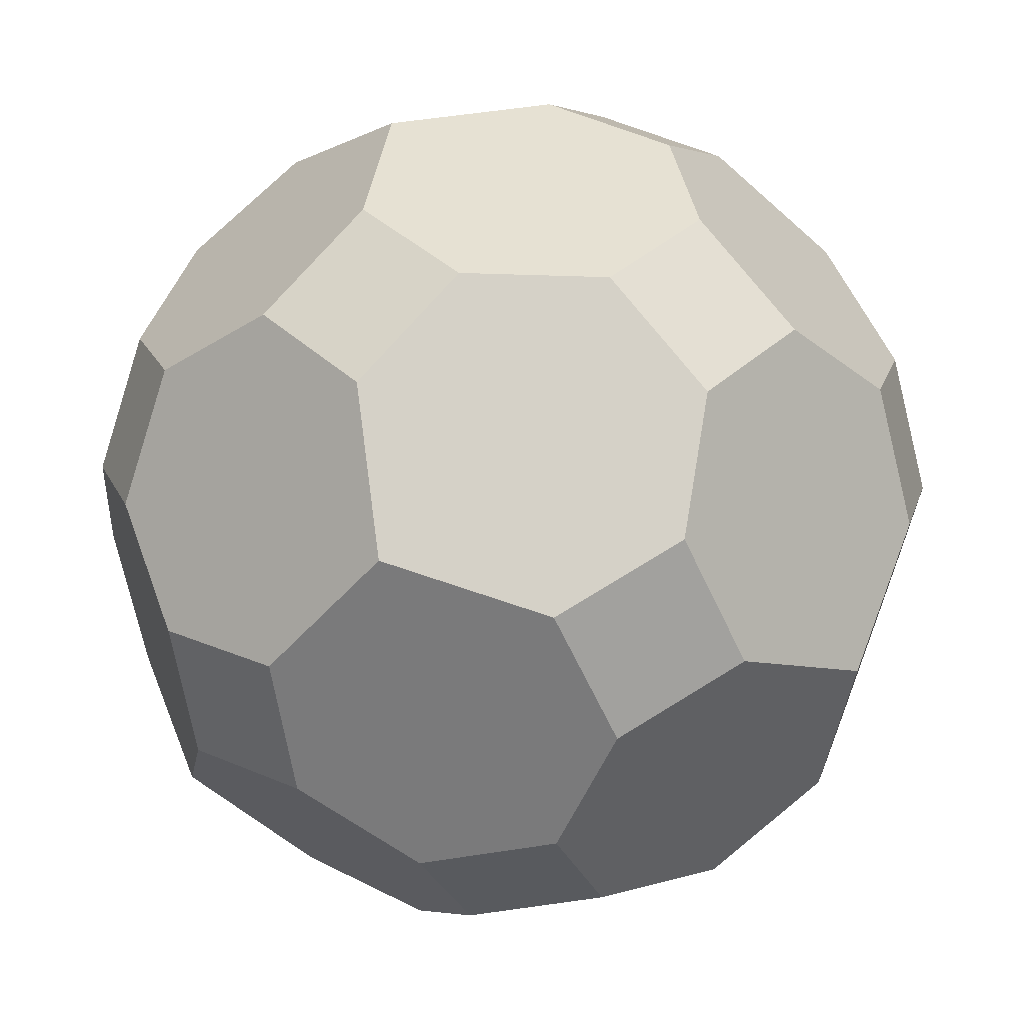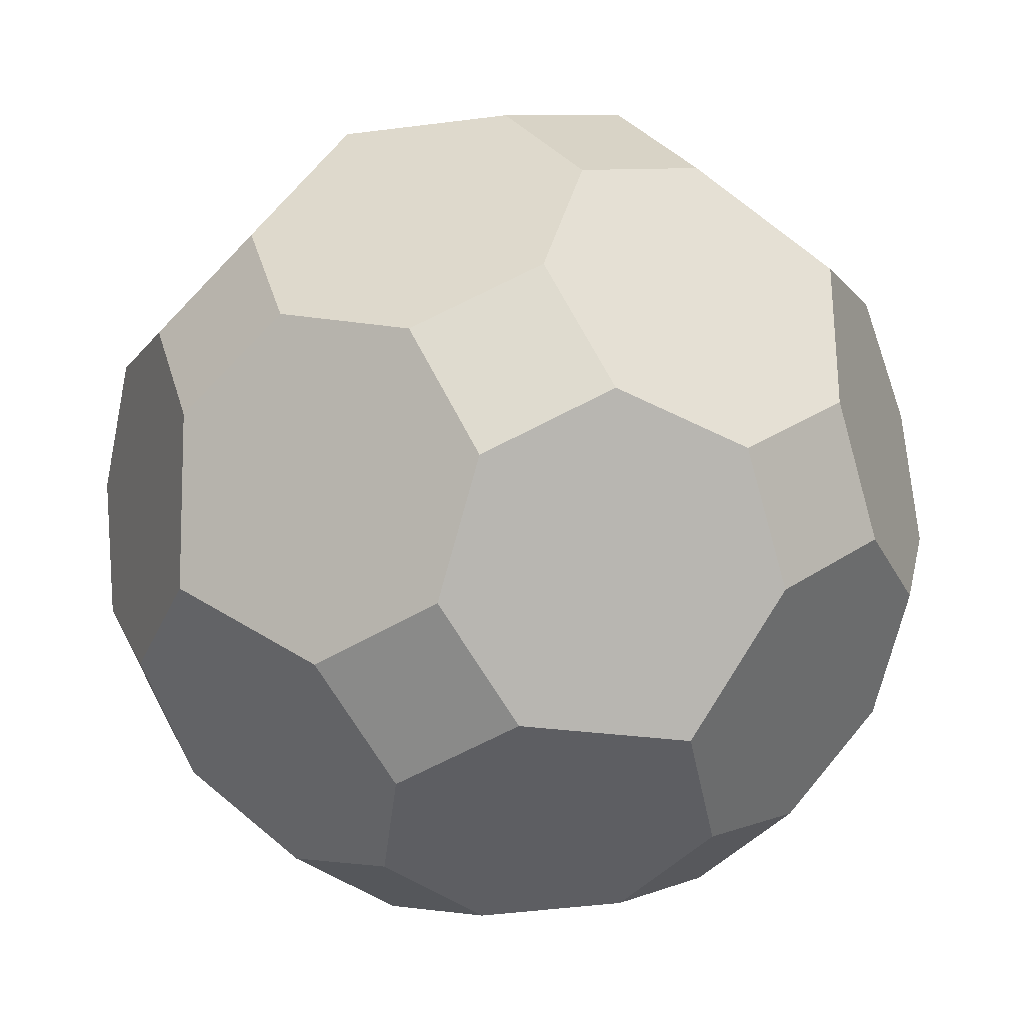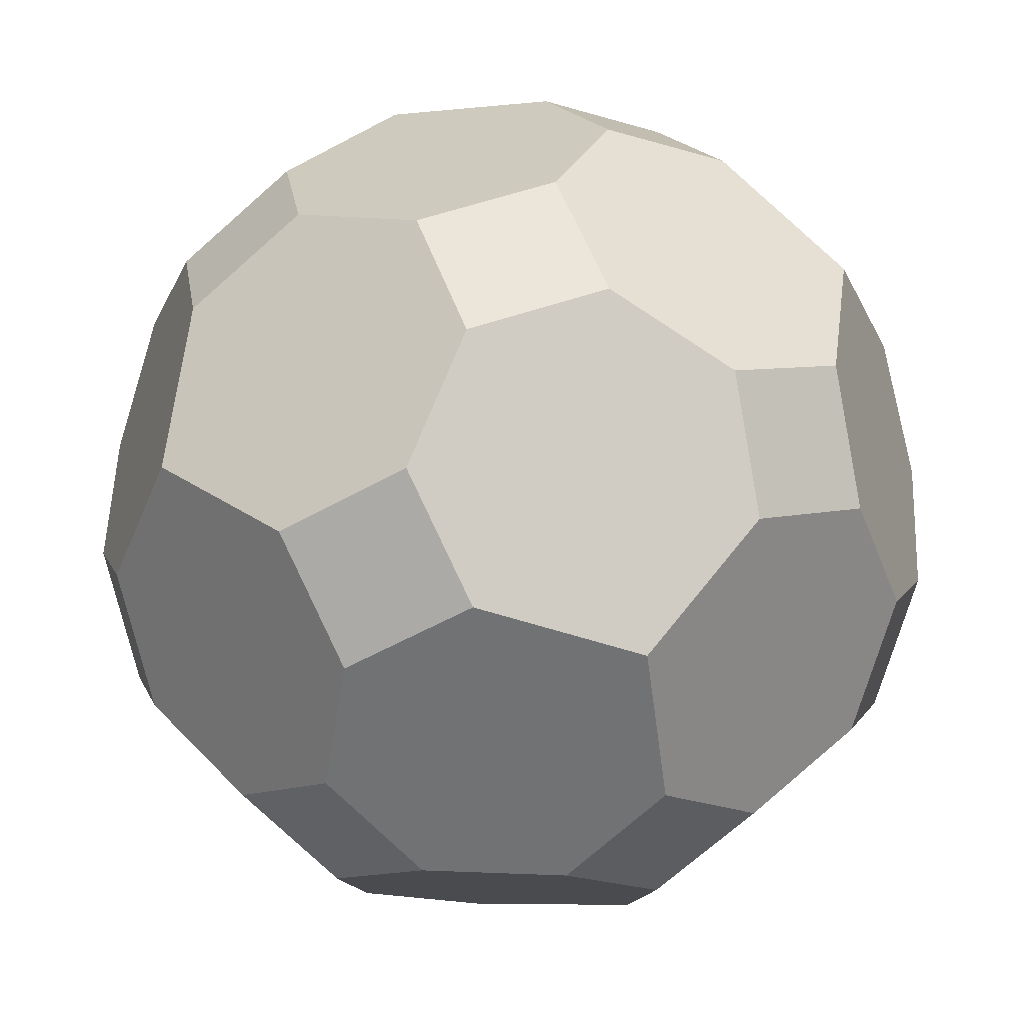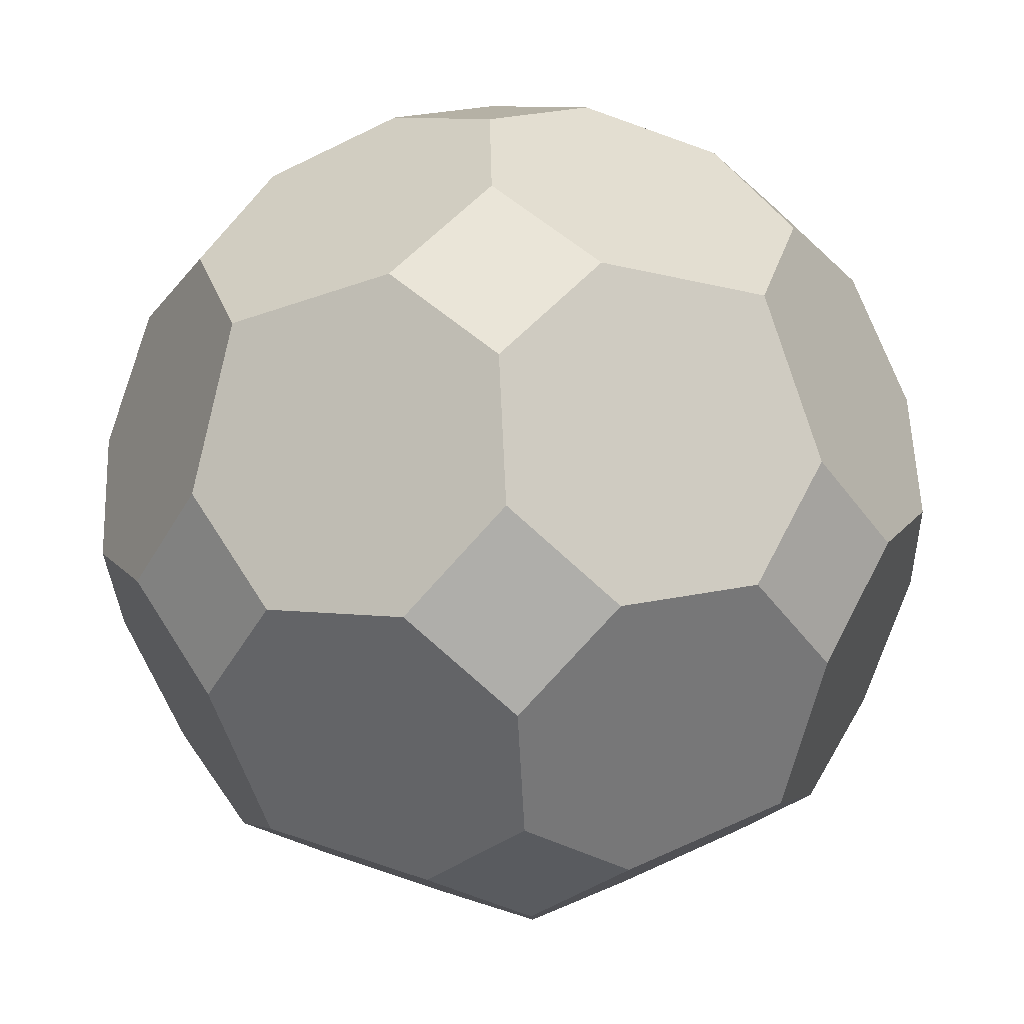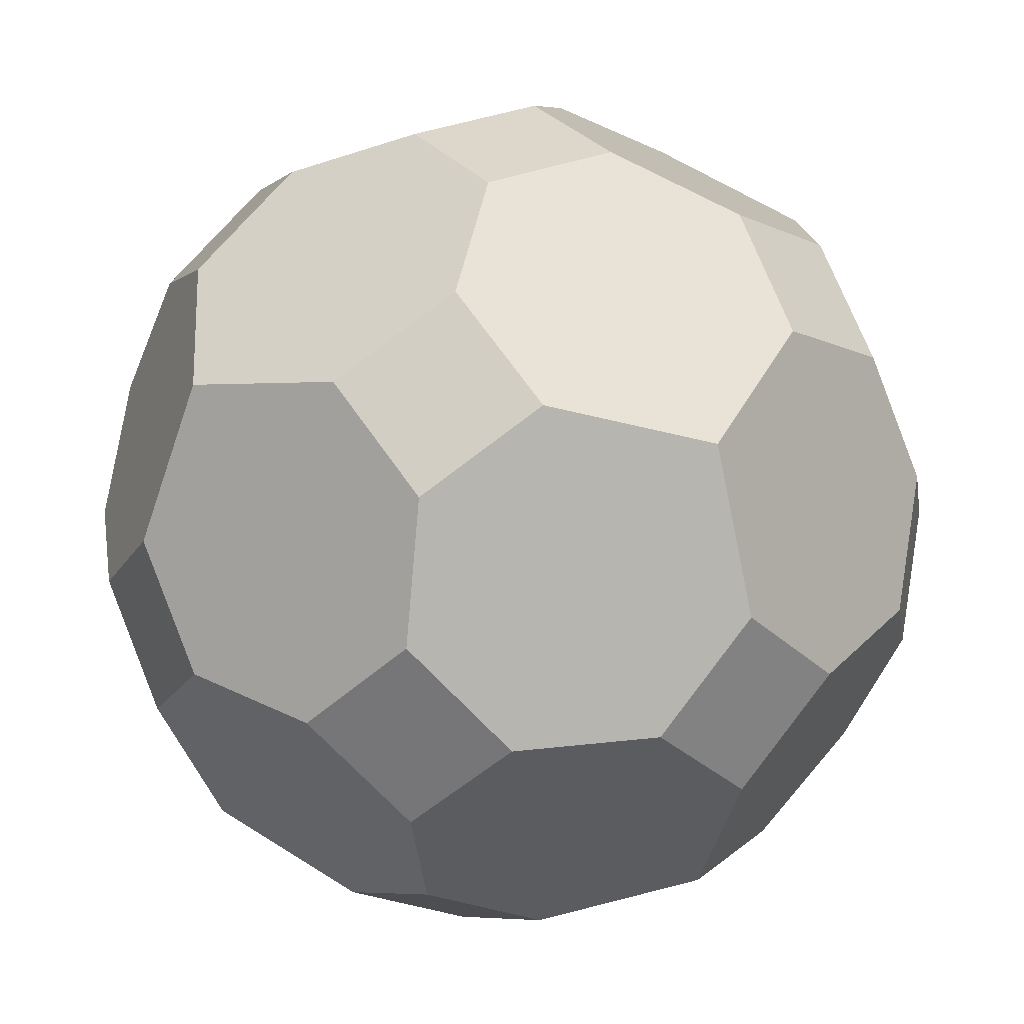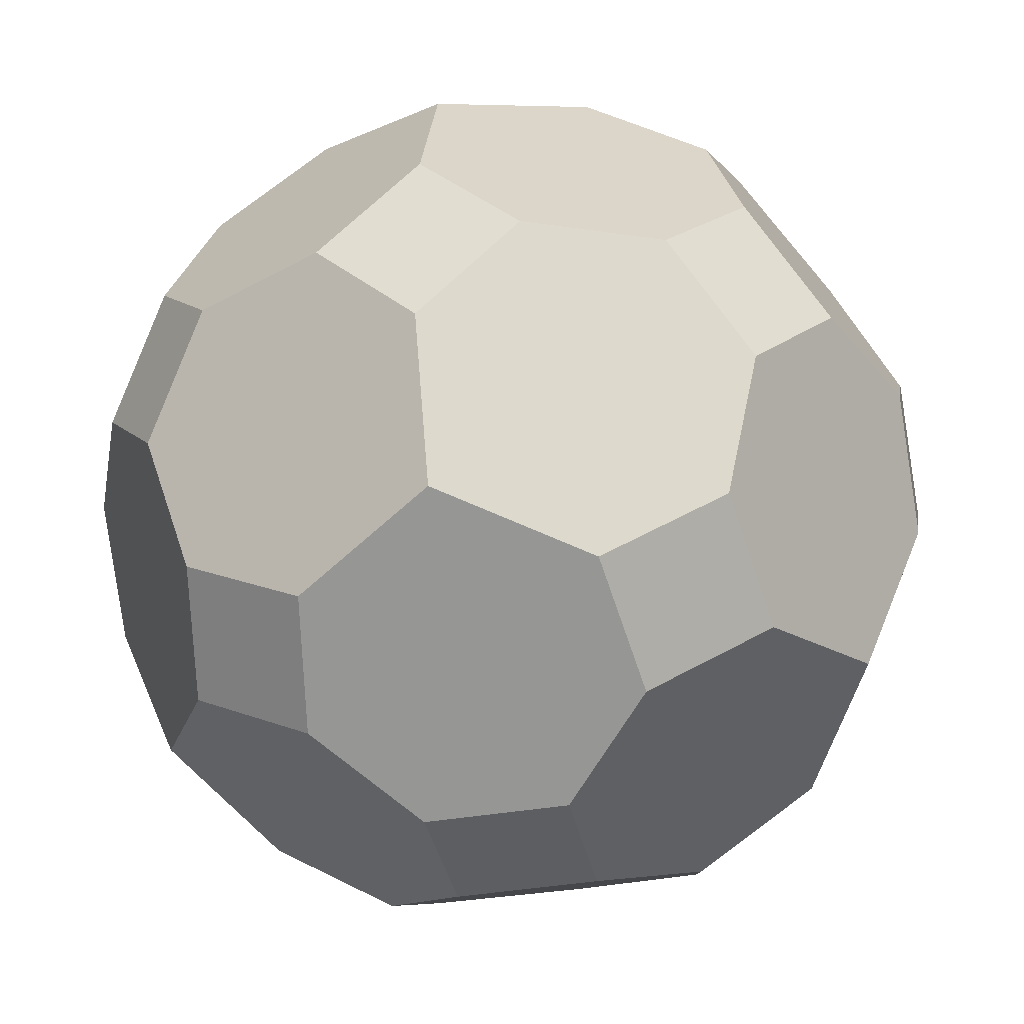
<metadata>
{"format":"obj","ext":"obj","renderer":"f3d","projection":"perspective","resolution":1024,"background":"white","views":[{"elev":-30.9,"azim":154.7,"up":"+Z"},{"elev":70.5,"azim":-162.8,"up":"+Z"},{"elev":55.2,"azim":114.8,"up":"+Z"},{"elev":-77.6,"azim":93.0,"up":"+Z"},{"elev":30.7,"azim":-166.8,"up":"+Z"},{"elev":-39.0,"azim":-32.8,"up":"+Y"}]}
</metadata>
<code>
o 4-Truncated Deltoidal Icositetrahedron
v 0 0 0
v 0.3226 -1.101 0.3226
v 0.8226 -1.808 -0.1774
v 1.205 -1.808 -1.101
v 1.205 -1.101 -1.808
v 0.8226 -0.1774 -1.808
v 0.3226 0.3226 -1.101
v -0.1774 0.8226 -1.808
v -1.101 1.205 -1.808
v -1.808 1.205 -1.101
v -1.808 0.8226 -0.1774
v -1.101 0.3226 0.3226
v -1.808 -0.1774 0.8226
v -1.808 -1.101 1.205
v -1.101 -1.808 1.205
v -0.1774 -1.808 0.8226
v 0 0 -3.617
v 0.3226 -1.101 -3.939
v -0.1774 -1.808 -4.439
v -1.101 -1.808 -4.822
v -1.808 -1.101 -4.822
v -1.808 -0.1774 -4.439
v -1.101 0.3226 -3.939
v -1.808 0.8226 -3.439
v -1.808 1.205 -2.516
v 0.3226 0.3226 -2.516
v 1.205 -1.808 -2.516
v 0.8226 -1.808 -3.439
v 0 -3.617 0
v 0.3226 -2.516 0.3226
v -1.808 -2.516 1.205
v -1.808 -3.439 0.8226
v -1.101 -3.939 0.3226
v -1.808 -4.439 -0.1774
v -1.808 -4.822 -1.101
v -1.101 -4.822 -1.808
v -0.1774 -4.439 -1.808
v 0.3226 -3.939 -1.101
v 0.8226 -3.439 -1.808
v 1.205 -2.516 -1.808
v 0 -3.617 -3.617
v 0.3226 -2.516 -3.939
v 0.3226 -3.939 -2.516
v -1.808 -4.822 -2.516
v -1.808 -4.439 -3.439
v -1.101 -3.939 -3.939
v -1.808 -3.439 -4.439
v -1.808 -2.516 -4.822
v -3.617 0 0
v -3.939 -1.101 0.3226
v -3.439 -1.808 0.8226
v -2.516 -1.808 1.205
v -2.516 0.3226 0.3226
v -2.516 1.205 -1.808
v -3.439 0.8226 -1.808
v -3.939 0.3226 -1.101
v -4.439 -0.1774 -1.808
v -4.822 -1.101 -1.808
v -4.822 -1.808 -1.101
v -4.439 -1.808 -0.1774
v -3.617 0 -3.617
v -3.939 -1.101 -3.939
v -4.439 -1.808 -3.439
v -4.822 -1.808 -2.516
v -3.939 0.3226 -2.516
v -2.516 0.3226 -3.939
v -2.516 -1.808 -4.822
v -3.439 -1.808 -4.439
v -3.617 -3.617 0
v -3.939 -2.516 0.3226
v -4.822 -2.516 -1.808
v -4.439 -3.439 -1.808
v -3.939 -3.939 -1.101
v -3.439 -4.439 -1.808
v -2.516 -4.822 -1.808
v -2.516 -3.939 0.3226
v -3.617 -3.617 -3.617
v -3.939 -2.516 -3.939
v -2.516 -3.939 -3.939
v -3.939 -3.939 -2.516
g 4-Truncated Deltoidal Icositetrahedron
f 1 2 3 4 5 6 7
f 1 7 8 9 10 11 12
f 1 12 13 14 15 16 2
f 17 18 19 20 21 22 23
f 17 23 24 25 9 8 26
f 17 26 6 5 27 28 18
f 29 30 16 15 31 32 33
f 29 33 34 35 36 37 38
f 29 38 39 40 4 3 30
f 41 42 28 27 40 39 43
f 41 43 37 36 44 45 46
f 41 46 47 48 20 19 42
f 49 50 51 52 14 13 53
f 49 53 11 10 54 55 56
f 49 56 57 58 59 60 50
f 61 62 63 64 58 57 65
f 61 65 55 54 25 24 66
f 61 66 22 21 67 68 62
f 69 70 60 59 71 72 73
f 69 73 74 75 35 34 76
f 69 76 32 31 52 51 70
f 77 78 68 67 48 47 79
f 77 79 45 44 75 74 80
f 77 80 72 71 64 63 78
f 15 14 52 31
f 20 48 67 21
f 5 4 40 27
f 58 64 71 59
f 10 9 25 54
f 35 75 44 36
f 16 30 3 2
f 19 18 28 42
f 51 50 60 70
f 68 78 63 62
f 6 26 8 7
f 39 38 37 43
f 57 56 55 65
f 72 80 74 73
f 11 53 13 12
f 24 23 22 66
f 34 33 32 76
f 45 79 47 46

</code>
